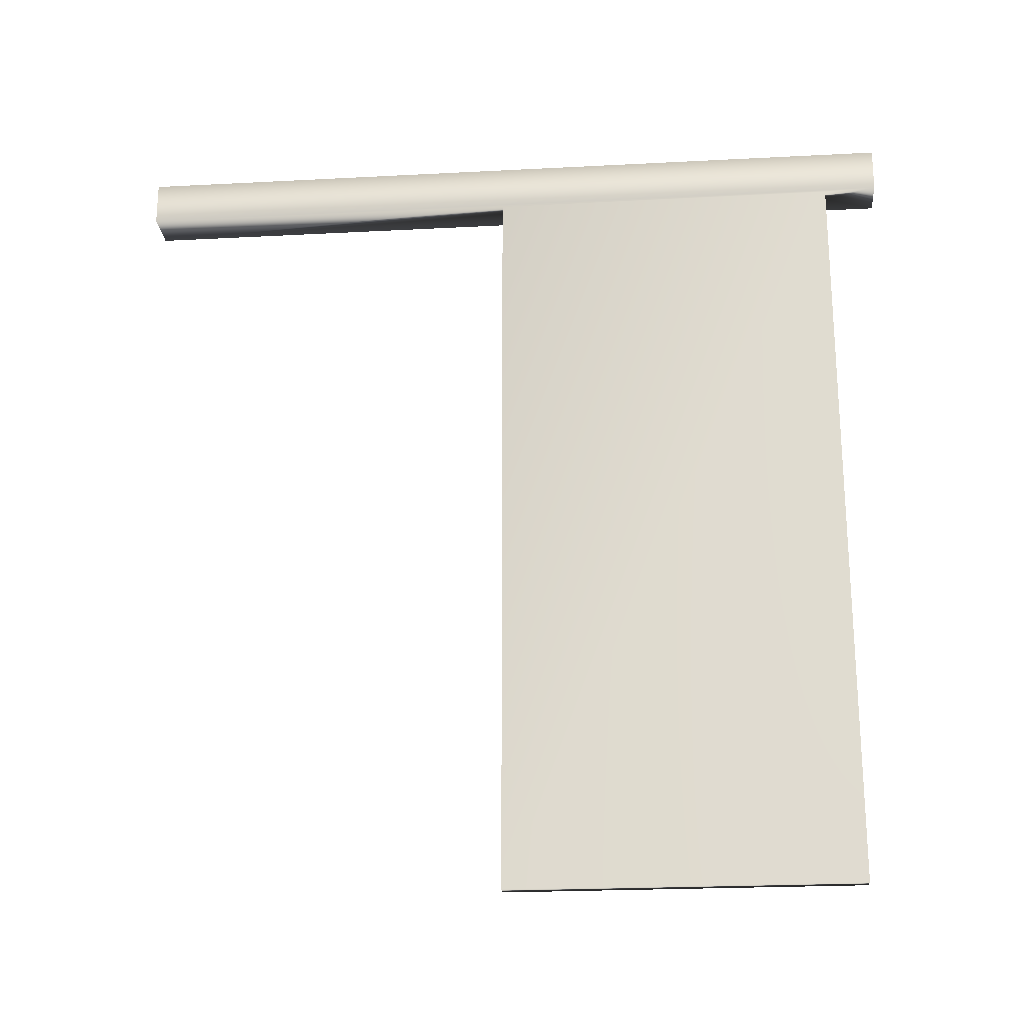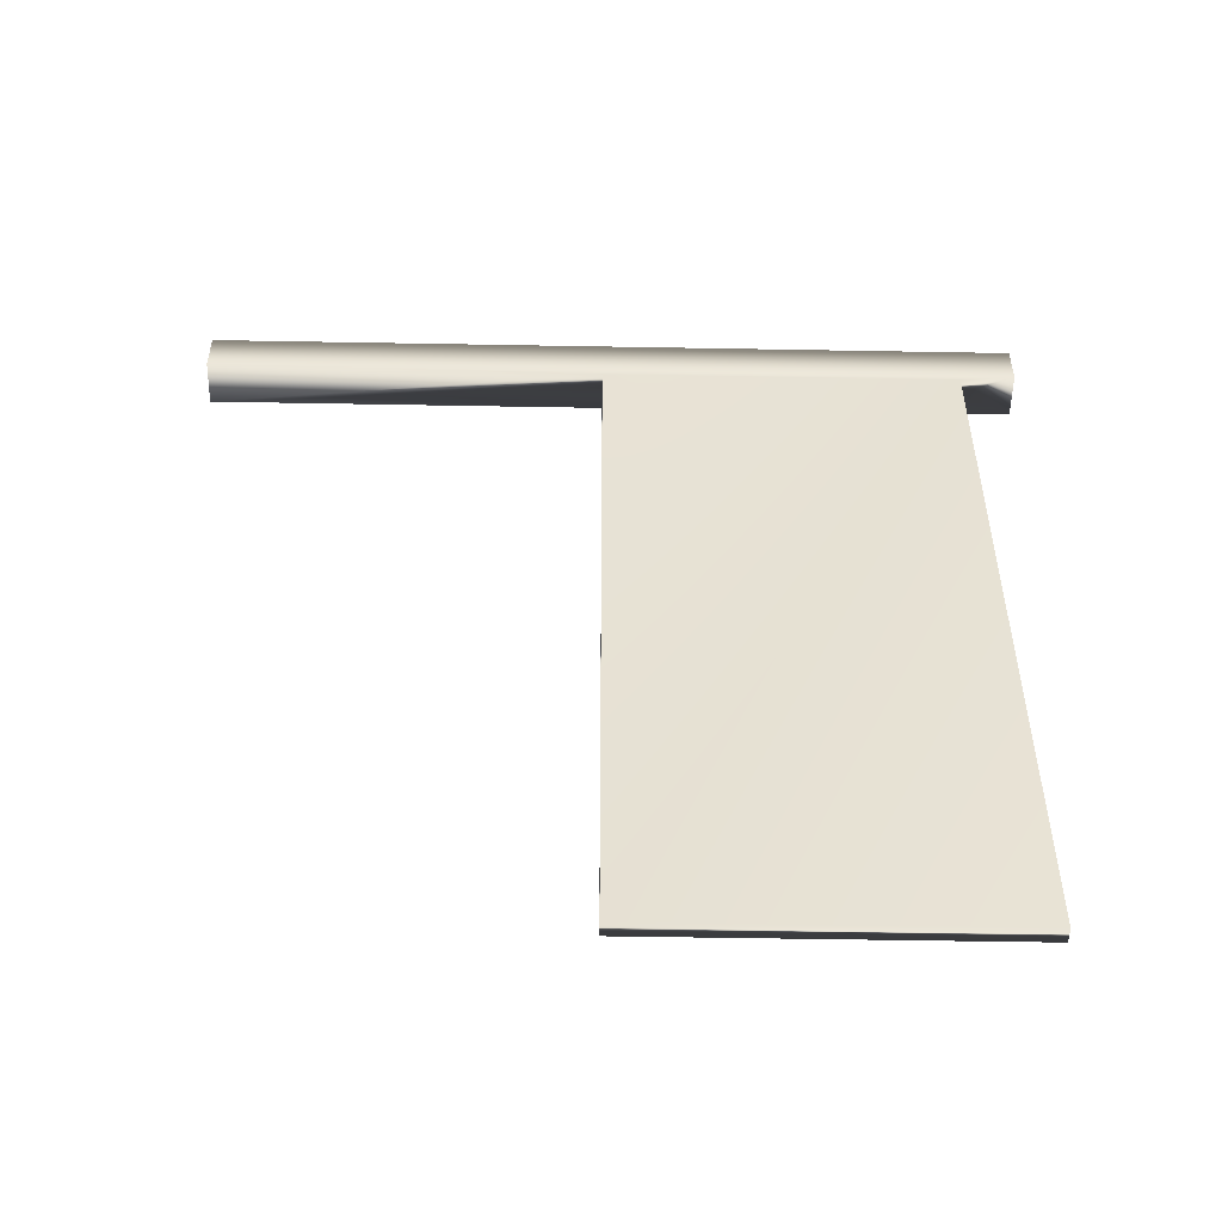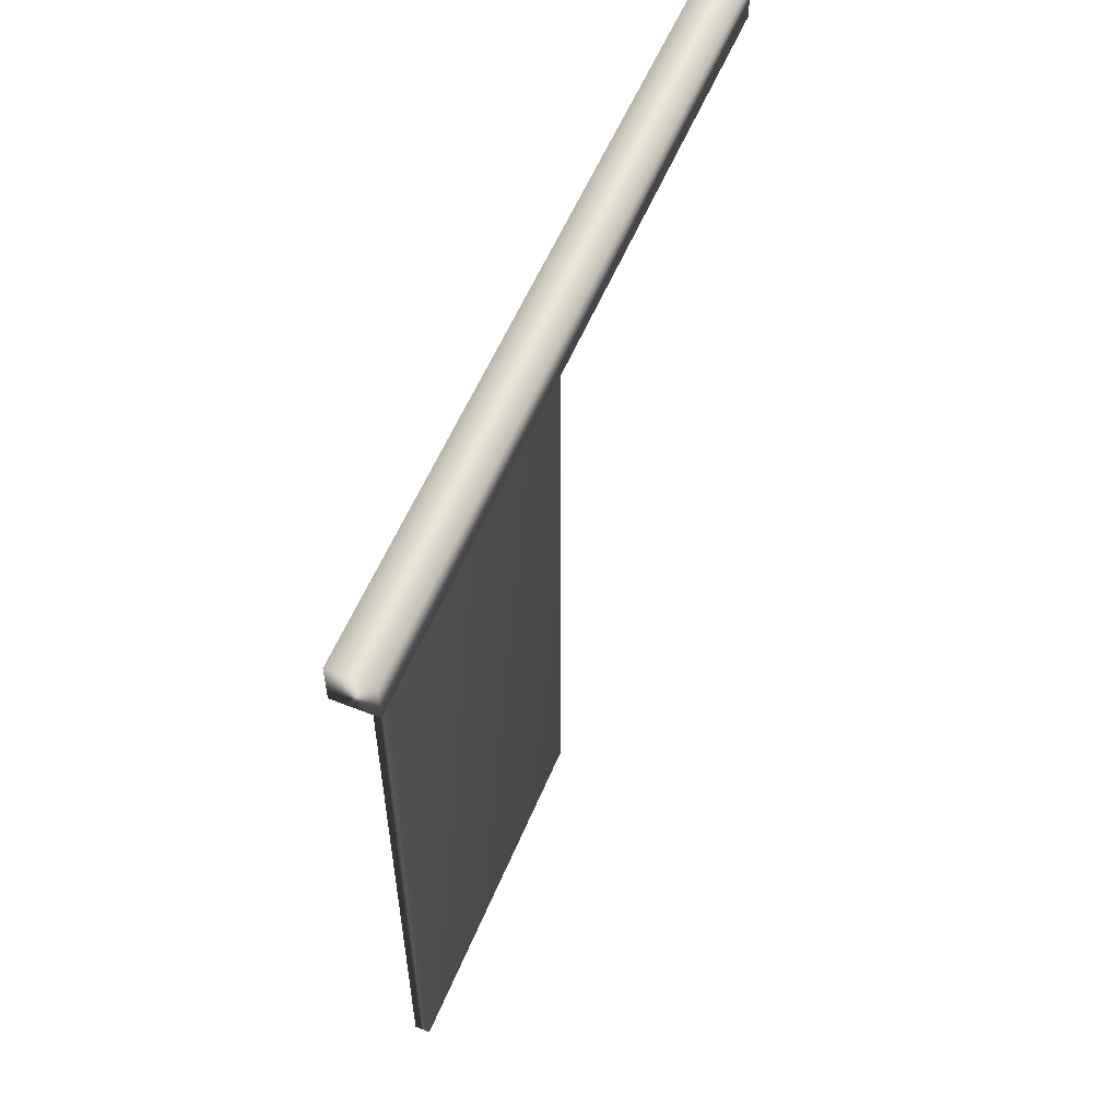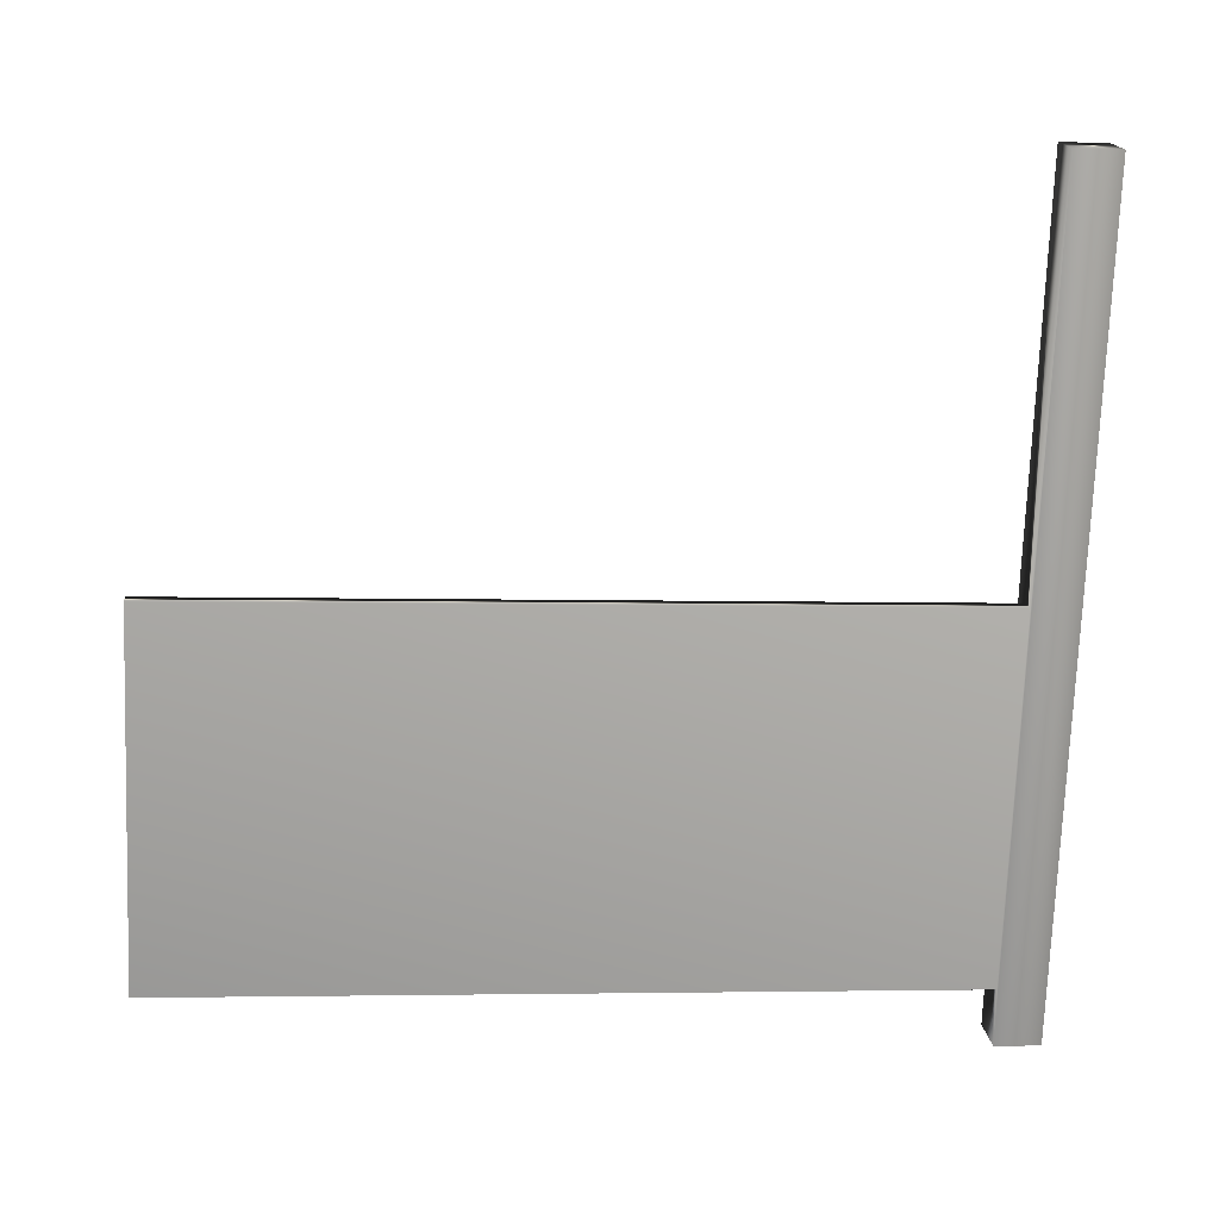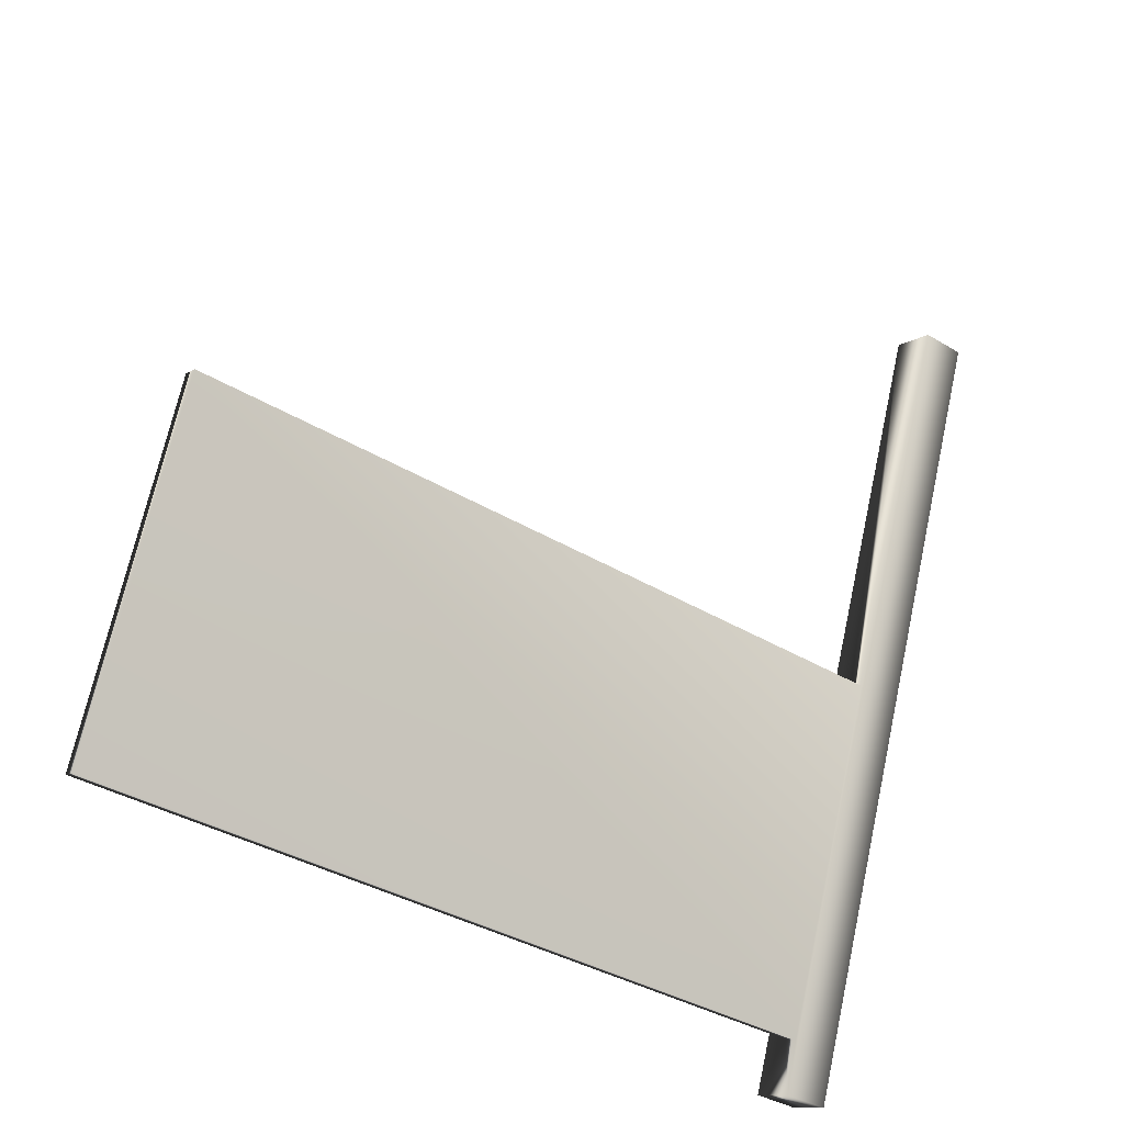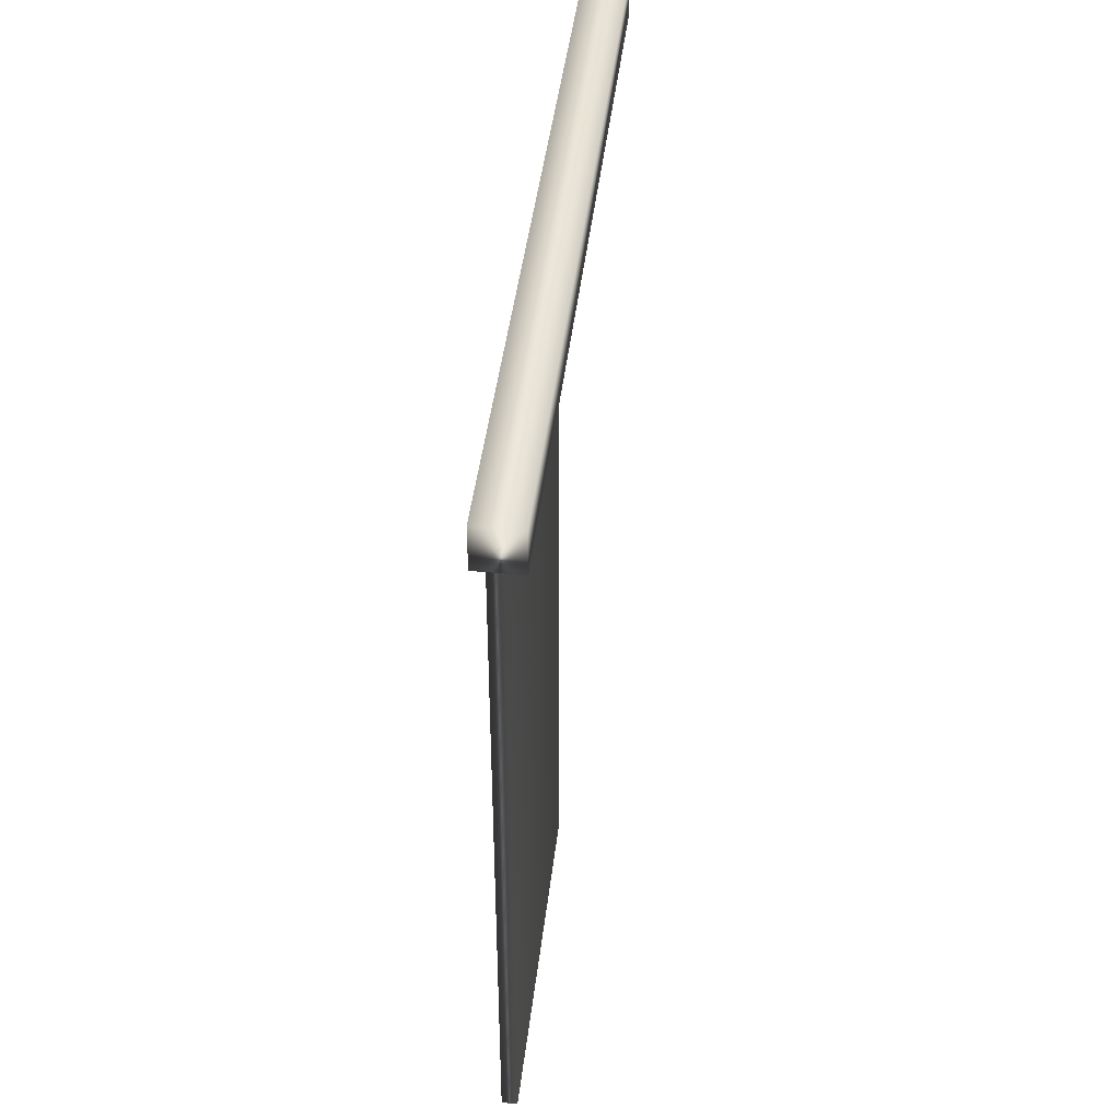
<metadata>
{"format":"obj","ext":"obj","renderer":"f3d","projection":"perspective","resolution":1024,"background":"white","views":[{"elev":-22.5,"azim":115.4,"up":"+Y"},{"elev":-52.2,"azim":109.1,"up":"+Y"},{"elev":56.7,"azim":-137.3,"up":"+Y"},{"elev":-3.5,"azim":83.5,"up":"+Z"},{"elev":-36.7,"azim":51.8,"up":"+Z"},{"elev":43.2,"azim":-153.3,"up":"+Y"}]}
</metadata>
<code>
v -38.25 23.75 -3.948
v -38.25 30.92 -3.948
v -39.41 23.75 -7.076
v -39.41 30.92 -7.076
v -38.12 23.75 -3.998
v -38.12 30.92 -3.998
v -39.27 30.92 -7.126
v -39.27 23.75 -7.126
v -36.81 31.33 -0.5716
v -39.4 31.33 -7.61
v -37.2 31.33 -0.4277
v -39.79 31.33 -7.466
v -37.2 30.92 -0.4277
v -39.79 30.92 -7.466
v -36.81 30.92 -0.5716
v -39.4 30.92 -7.61
f 1 2 3
f 3 2 4
f 5 6 1
f 1 6 2
f 7 8 4
f 4 8 3
f 8 7 5
f 5 7 6
f 5 1 8
f 8 1 3
f 9 10 11
f 11 10 12
f 13 11 14
f 14 11 12
f 15 9 13
f 13 9 11
f 10 16 12
f 12 16 14
f 16 10 15
f 15 10 9
f 2 14 4
f 4 14 16
f 4 16 7
f 7 16 6
f 6 16 15
f 6 15 13
f 14 2 13
f 13 2 6

</code>
